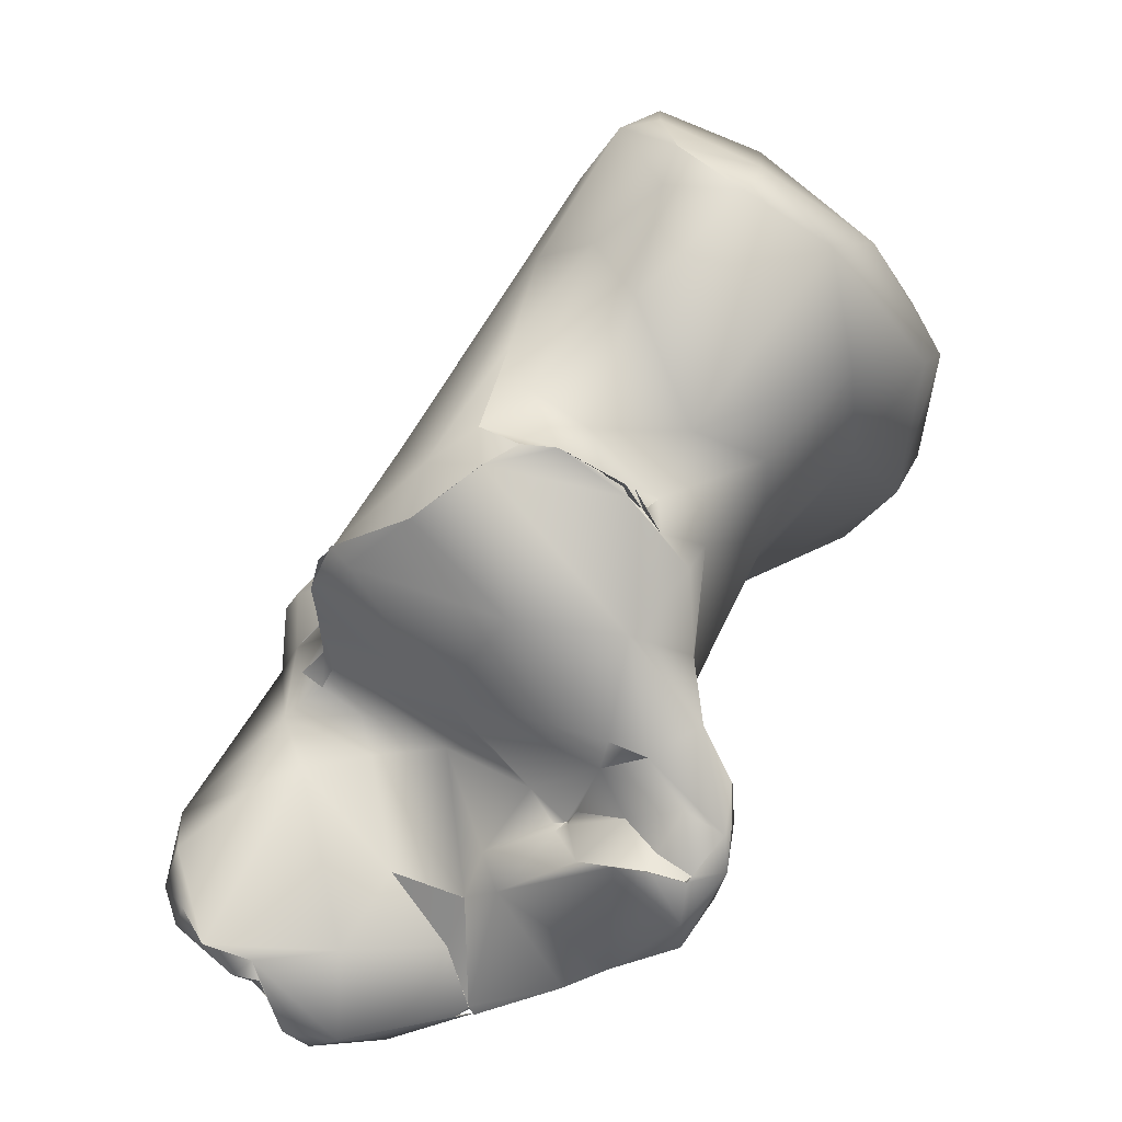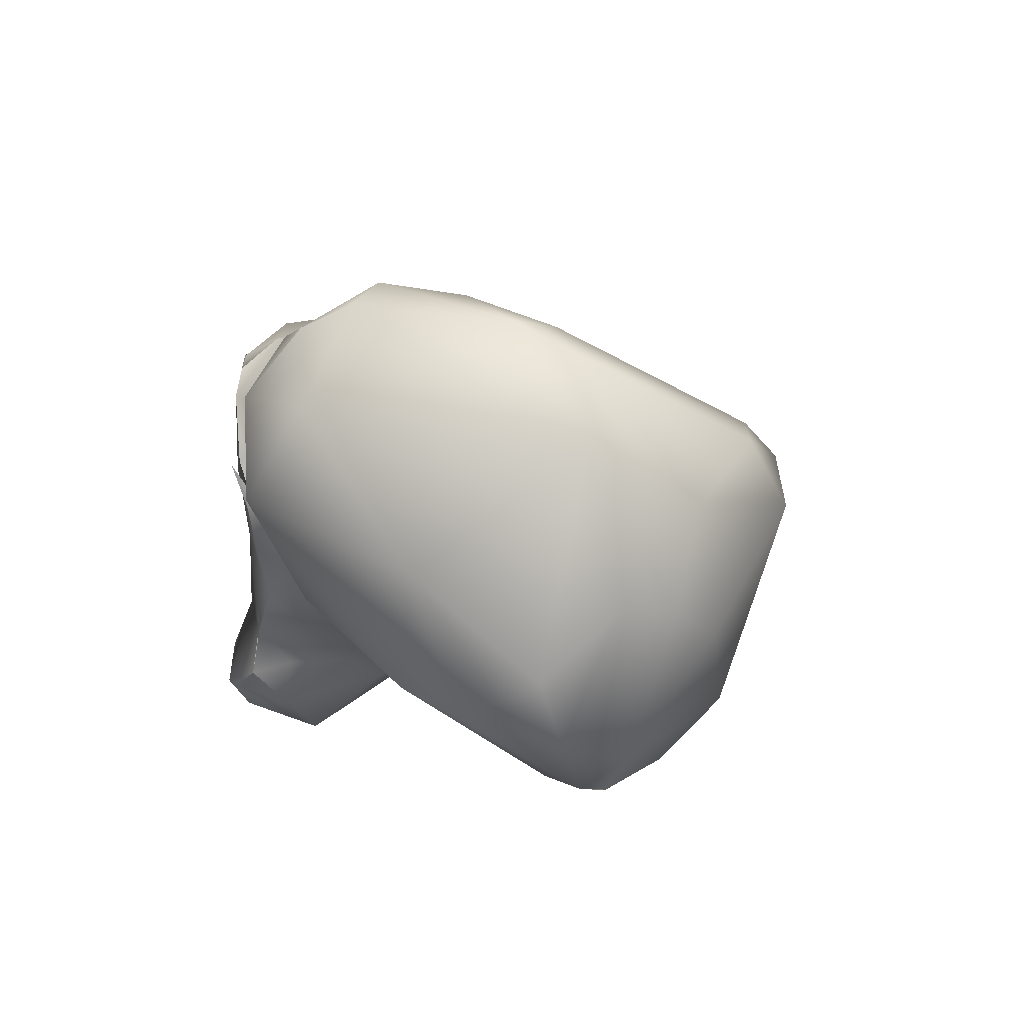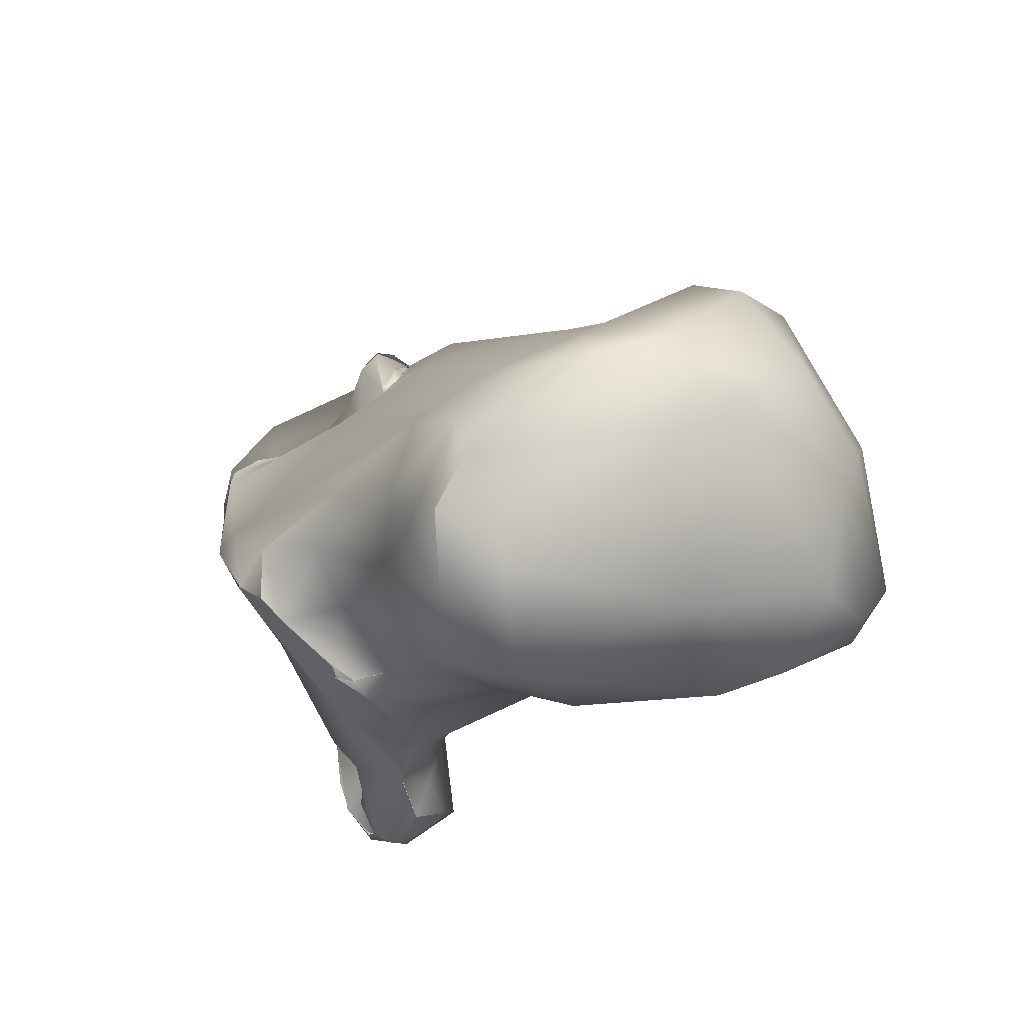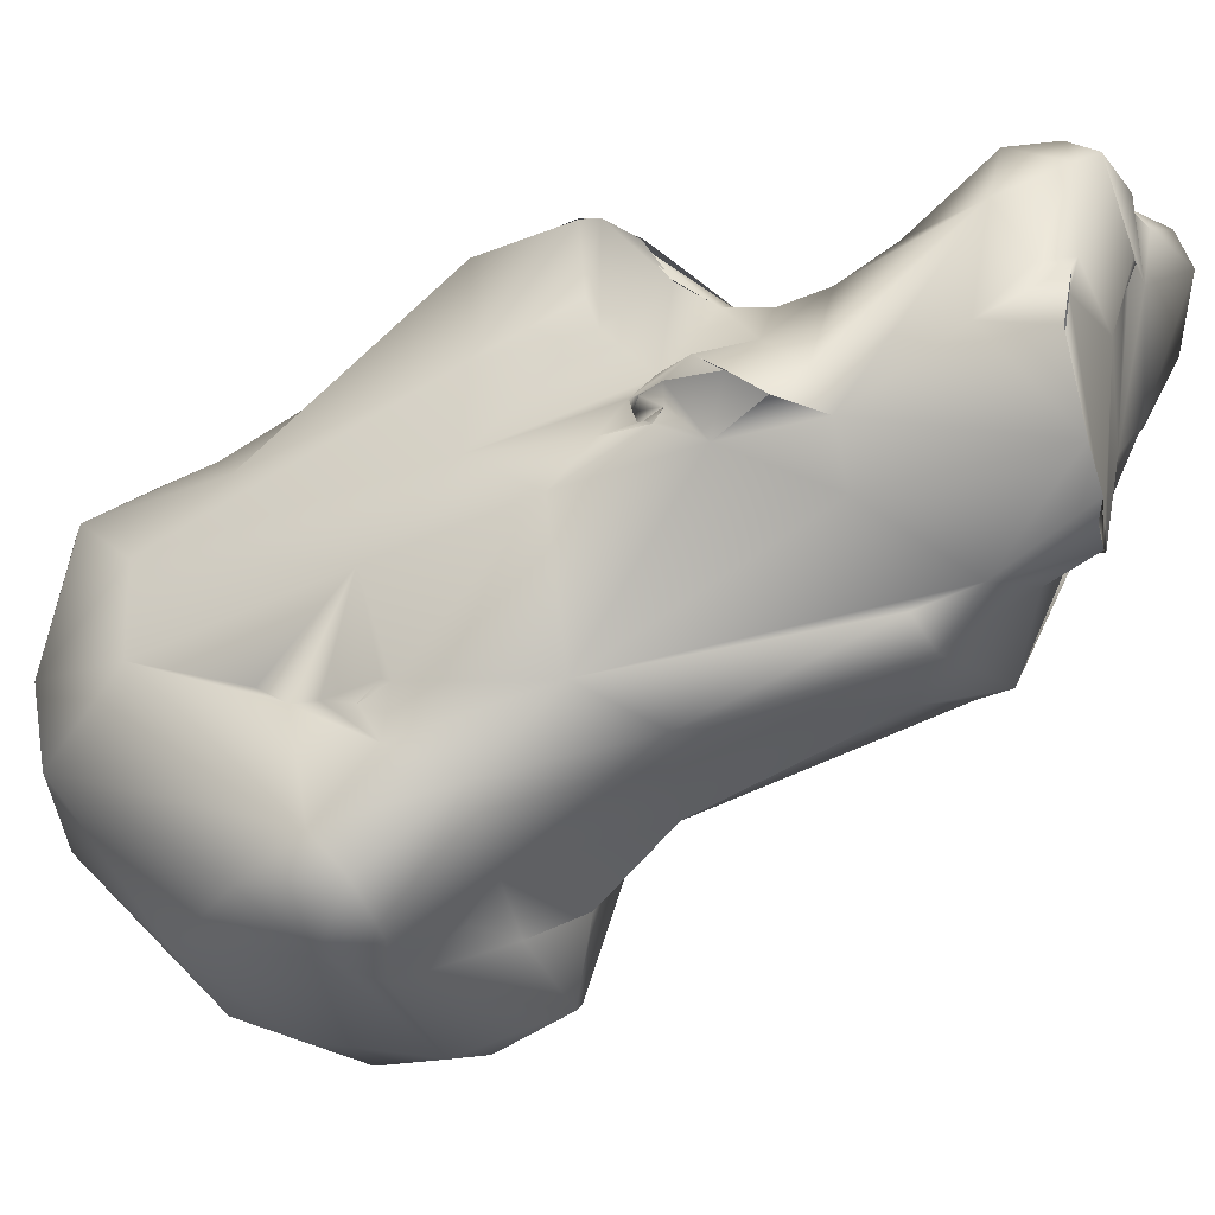
<metadata>
{"format":"obj","ext":"obj","renderer":"f3d","projection":"perspective","resolution":1024,"background":"white","views":[{"elev":6.4,"azim":15.7,"up":"+Y"},{"elev":54.9,"azim":116.4,"up":"+Y"},{"elev":63.4,"azim":65.6,"up":"+Y"},{"elev":-29.3,"azim":-96.8,"up":"+Z"}]}
</metadata>
<code>
o grp1
v -77.34 -43.58 -64.97
v -73.77 -46.06 -67.29
v -72.26 -42.14 -67.85
v -77.44 -41.07 -62.11
v -79.27 -50.21 -59.42
v -73.12 -37.07 -64.02
v -65.73 -25.02 -53.68
v -71.03 -29.65 -48.51
v -82.61 -55.54 -54.22
v -78.76 -45.1 -57.05
v -79.87 -45.57 -53.6
v -73.09 -52.47 -62.33
v -68.34 -46.49 -67.66
v -78.47 -43.67 -54.41
v -77.5 -41.53 -53.84
v -78.47 -43.67 -54.41
v -79.08 -45 -53.01
v -80.19 -43.21 -46.12
v -76.08 -39.71 -53.48
v -75.94 -39.79 -53.49
v -75.49 -37.68 -52.17
v -63.31 -33.39 -63.91
v -95.11 -65.6 -41.98
v -94.72 -68.03 -39.46
v -95.15 -65.57 -42.04
v -94.61 -63.1 -40.21
v -90.99 -62.78 -42.83
v -94.89 -65.84 -41.8
v -94.55 -63.11 -40.22
v -91.34 -60.01 -39.08
v -90.76 -60.19 -40.48
v -92.71 -61.52 -38.03
v -94.55 -63.11 -40.22
v -80.52 -61.76 -56.19
v -87.48 -53.66 -44.71
v -88.4 -56.52 -41.29
v -83.7 -49.01 -40.16
v -70.3 -63.78 -56.99
v -68.75 -51.02 -63.81
v -58.73 -41.75 -67.74
v -56.45 -37.21 -65.41
v -59.73 -26.84 -56.25
v -65.96 -24.02 -47.6
v -70.63 -29.44 -41.16
v -66.23 -25.95 -36.22
v -95.56 -84.29 -47.71
v -97.6 -83.09 -45.36
v -100.6 -81.35 -39.81
v -89.06 -78.95 -49.84
v -91.49 -70.62 -46.11
v -98.06 -76.77 -38.06
v -85.64 -76.68 -52.85
v -87.85 -74.62 -51.44
v -94.13 -69.36 -42.52
v -99.48 -77.9 -30.44
v -92.18 -65.61 -36.31
v -90.16 -59.56 -41.3
v -89.54 -59.15 -40.72
v -90.83 -60.17 -40.49
v -88.01 -58.46 -38.29
v -86.9 -60.34 -35.65
v -89.36 -58.33 -41.31
v -89.53 -59.15 -40.73
v -88.75 -58.96 -40.67
v -88.52 -58.64 -39.52
v -88.89 -58.94 -38.62
v -88.89 -58.94 -38.62
v -86.76 -60.43 -35.75
v -66.21 -54.67 -63.57
v -81.92 -49.41 -32.3
v -59.07 -50.8 -68.64
v -72.29 -35.39 -35.54
v -53.24 -35.26 -62.07
v -63.04 -25.48 -35.6
v -94.17 -84.67 -48.76
v -91.26 -85.48 -48.79
v -97.49 -83.11 -45.26
v -101.1 -81.67 -37.94
v -100.2 -81.5 -40.11
v -95.23 -85.78 -36.61
v -98.9 -83.04 -33.73
v -100.3 -82.2 -35.45
v -98.96 -80.48 -34.31
v -94.07 -84.31 -48.58
v -91.32 -85.36 -48.63
v -86.49 -82.87 -48.53
v -81.43 -76.15 -54.11
v -91.39 -70.27 -31.63
v -90.32 -66.92 -32.7
v -88.16 -63.95 -31.42
v -87.13 -61.34 -29.07
v -84.29 -57.17 -30.94
v -84.49 -56.28 -28.79
v -63.86 -59.18 -60.39
v -61.1 -58.45 -65.89
v -48.77 -46.66 -65.32
v -47.61 -38.97 -58.69
v -49.13 -34.26 -47.59
v -55.48 -28.95 -35.54
v -61.64 -30.33 -30.5
v -87.31 -87.94 -39.59
v -97.74 -85.39 -25.19
v -99.7 -83.09 -27.62
v -97.55 -79.38 -25.25
v -87.93 -85.32 -46.86
v -91.56 -74.44 -28.07
v -79.89 -82.65 -51.72
v -89.06 -73.77 -29.27
v -84.74 -73.03 -32.62
v -85.89 -70.1 -33.38
v -88.56 -67.94 -32.32
v -87.04 -65.86 -31.32
v -88.13 -65.1 -31.63
v -88.54 -67.93 -32.28
v -90.32 -66.92 -32.7
v -86.17 -59.51 -25.95
v -87.25 -61.76 -28.03
v -76.78 -66.71 -25.34
v -87.32 -61.09 -29
v -86.88 -59.49 -25.87
v -63.86 -59.18 -60.39
v -66.81 -65.63 -53.49
v -70.3 -63.78 -56.99
v -85.3 -57.13 -23.37
v -83.77 -55.92 -22.48
v -86.83 -59.46 -25.91
v -82.25 -57.2 -21.28
v -84.07 -56.01 -22.57
v -56.69 -59.38 -63.6
v -53.84 -53.88 -66.18
v -63.86 -59.18 -60.39
v -76.18 -49.72 -20.56
v -49.4 -53.77 -63.53
v -72.45 -41.64 -28.81
v -69.94 -44.77 -25.58
v -66.91 -34.42 -31.35
v -63.18 -38.21 -28.71
v -61 -27.52 -32.46
v -61 -27.52 -32.46
v -93.73 -88.05 -29.57
v -92.36 -87.65 -31.52
v -93.29 -87.74 -28.21
v -96.51 -83.48 -23.59
v -94.35 -85.96 -22.91
v -82.48 -88.7 -39.86
v -94.4 -85.85 -22.42
v -80.85 -87.07 -41.46
v -76.98 -80.83 -51.16
v -80.71 -86.44 -43.62
v -77 -83.62 -42.77
v -76.84 -53.5 -19.11
v -61.44 -61.97 -55.3
v -53.32 -58.25 -61.1
v -72.67 -47.22 -21.91
v -49.41 -53.72 -63.51
v -72.67 -47.22 -21.91
v -47.5 -51.49 -62.27
v -46.11 -43.64 -61.28
v -65.63 -47.48 -25.74
v -44.68 -42.91 -53.63
v -49.91 -34.73 -33.46
v -55.67 -30.78 -30.47
v -92.01 -88.25 -29.22
v -89.83 -89.81 -28.89
v -93.28 -88.11 -29.51
v -93 -88.29 -29.71
v -93.17 -88.38 -29.77
v -93.33 -88.25 -29.31
v -93.77 -88.1 -29.58
v -93.17 -88.35 -29.78
v -92.01 -88.24 -29.22
v -92.01 -88.24 -29.22
v -92.86 -88.59 -24.31
v -83.23 -91.1 -34.26
v -90.71 -86.99 -22.98
v -66.65 -71.61 -42.57
v -78.47 -72.08 -31.96
v -74.5 -71.1 -29.18
v -70.42 -60.68 -21.29
v -61.39 -63.37 -40.93
v -55.91 -56.59 -40.29
v -76.86 -53.51 -19.15
v -71.64 -49.67 -19.28
v -71.56 -49.65 -19.15
v -48.71 -54.29 -58.77
v -50.51 -50.74 -48.7
v -66.68 -48.54 -21.22
v -69.25 -48.25 -20.35
v -45.2 -43.34 -48.47
v -59.13 -47.72 -29.54
v -82.39 -94.01 -28.85
v -87.3 -93.95 -25.54
v -90.23 -90.36 -24.88
v -88.66 -92.36 -23.63
v -92.86 -88.59 -24.31
v -91.43 -89.06 -24.72
v -90.15 -90.3 -24.88
v -90.2 -88.5 -23.11
v -90.2 -88.5 -23.11
v -80.76 -87.86 -36.5
v -90.2 -88.5 -23.11
v -84.45 -86.23 -24.74
v -81.65 -80.93 -28.32
v -77.75 -86.62 -29.55
v -71.64 -83.04 -37.37
v -75.95 -82.52 -28.36
v -63.27 -67.56 -40.24
v -63.11 -68.49 -38.89
v -64.52 -50.47 -24.85
v -60.98 -52.38 -27.29
v -62.55 -51.18 -23.71
v -69.25 -48.25 -20.35
v -62.29 -52.08 -23.58
v -49.1 -43.73 -38.17
v -84.9 -93.21 -25.22
v -78.17 -92.62 -31.6
v -67.9 -86.5 -33.5
v -75.94 -82.54 -28.38
v -81.65 -80.93 -28.32
v -77.75 -86.62 -29.55
v -65.64 -82.96 -33.63
v -74.33 -78.85 -27.73
v -70.86 -74.01 -28.4
v -69.07 -76.34 -27.9
v -64.55 -71.46 -24.37
v -62.5 -67.46 -39.92
v -62.52 -67.46 -39.91
v -61.32 -67.06 -36.96
v -63.52 -69.17 -22.71
v -59.16 -66.45 -29.66
v -62.31 -61.77 -23.7
v -58.71 -57.34 -26.95
v -58.2 -55.94 -29.79
v -54.87 -50.08 -34.93
v -60.45 -54.7 -25.42
v -61.58 -53.06 -24.85
v -61.55 -53.06 -24.84
v -61.9 -51.2 -23.3
v -62.69 -51.32 -23.59
v -75.74 -91.22 -30.65
v -75.91 -92 -30.95
v -76.34 -91.44 -30.39
v -76.11 -91.55 -30.94
v -77.38 -92.21 -30.04
v -76.05 -92.13 -30.76
v -76.38 -91.41 -30.5
v -68.63 -88.99 -30.89
v -72.56 -81.16 -25.42
v -62.53 -76.63 -32.18
v -68.77 -76.91 -27.6
v -68.04 -76.29 -27.96
v -67.95 -76.22 -28.13
v -67.95 -76.22 -28.13
v -67.77 -76.37 -27.43
v -67.95 -76.22 -28.13
v -66.91 -75.19 -26.68
v -66.91 -75.19 -26.68
v -58.54 -63.59 -27.66
v -68.68 -89.07 -29.32
v -68.68 -89.07 -29.32
v -66.02 -78.05 -23.41
v -63.05 -78.03 -22.44
v -62.8 -75.08 -24.85
v -62.8 -75.08 -24.85
v -60.53 -78.11 -22.11
v -58.05 -72.78 -29.19
v -57.68 -68.42 -26.65
v -58.15 -73.9 -23.25
v -60.89 -70.36 -23.78
v -60.98 -70.43 -23.89
v -57.57 -68.38 -26.62
v -57.72 -82.11 -31.15
v -64.84 -87.02 -28.03
v -58.92 -84.36 -25.67
v -55.92 -75.86 -29.62
v -58.36 -82.05 -23.27
v -60.27 -78.23 -22.22
v -60.13 -77.08 -23.31
v -60.13 -77.08 -23.31
v -55.49 -72.48 -26.83
v -55.49 -72.48 -26.83
v -55.41 -75.69 -24.06
v -55.14 -75.43 -24.94
v -55.58 -78.7 -25.71
v -57.87 -78.95 -22.97
v -55.14 -75.43 -24.94
v -58.07 -78.92 -23.08
v -57.62 -78.58 -23.41
v -57.62 -78.58 -23.41
v -57.62 -78.58 -23.41
v -55.49 -72.48 -26.83
f 3 2 1
f 1 2 5
f 1 4 6
f 3 1 6
f 6 4 7
f 5 9 10
f 10 9 11
f 12 2 13
f 2 12 5
f 1 5 4
f 10 4 5
f 10 11 14
f 16 11 17
f 17 18 15
f 13 2 3
f 4 10 19
f 10 14 15
f 15 19 10
f 15 20 19
f 18 20 15
f 20 18 21
f 6 22 3
f 19 8 4
f 8 19 21
f 4 8 7
f 54 24 25
f 25 24 26
f 23 27 54
f 29 27 28
f 29 30 27
f 27 30 31
f 32 30 33
f 53 9 34
f 35 11 9
f 36 37 35
f 5 34 9
f 34 5 12
f 12 38 34
f 35 18 11
f 37 18 35
f 39 12 13
f 17 15 14
f 11 18 17
f 18 8 21
f 40 3 22
f 41 40 22
f 22 6 7
f 22 7 42
f 42 41 22
f 8 43 7
f 8 44 43
f 49 46 47
f 50 49 47
f 47 48 51
f 50 47 54
f 54 47 51
f 49 9 53
f 50 9 49
f 27 50 54
f 54 55 24
f 24 56 26
f 9 27 35
f 27 9 50
f 26 56 32
f 27 31 57
f 58 57 59
f 31 58 59
f 30 32 60
f 61 32 56
f 27 57 35
f 35 57 36
f 62 63 36
f 63 64 36
f 58 63 57
f 63 62 57
f 64 60 36
f 64 58 31
f 37 36 60
f 31 65 64
f 31 30 66
f 30 60 67
f 66 65 31
f 65 67 60
f 60 64 65
f 37 60 68
f 61 60 32
f 39 69 12
f 13 3 71
f 70 44 37
f 3 40 71
f 18 37 44
f 18 44 8
f 73 41 42
f 42 7 43
f 44 45 43
f 43 74 42
f 43 45 74
f 75 78 77
f 77 78 79
f 78 80 81
f 78 81 82
f 46 85 84
f 49 85 46
f 86 85 49
f 51 48 82
f 82 83 51
f 51 83 55
f 55 83 103
f 82 81 83
f 51 55 54
f 49 53 52
f 34 52 53
f 87 52 34
f 24 88 56
f 88 89 56
f 89 90 56
f 92 70 37
f 38 12 94
f 92 93 70
f 39 13 69
f 13 95 69
f 71 95 13
f 40 96 71
f 44 72 45
f 42 97 73
f 97 42 98
f 99 42 74
f 101 80 76
f 80 75 76
f 78 75 80
f 102 81 80
f 81 102 103
f 55 103 104
f 105 85 86
f 81 103 83
f 86 49 52
f 107 86 52
f 87 107 52
f 24 55 88
f 55 106 88
f 106 55 104
f 108 109 88
f 110 88 109
f 88 106 108
f 112 111 110
f 113 90 89
f 88 111 89
f 114 113 115
f 113 114 112
f 110 111 88
f 87 34 38
f 56 90 68
f 113 116 90
f 112 117 113
f 68 90 91
f 118 117 112
f 90 116 119
f 117 118 120
f 121 122 123
f 37 68 92
f 92 68 91
f 92 91 124
f 124 93 92
f 125 93 124
f 91 126 124
f 120 127 128
f 125 70 93
f 129 95 130
f 94 12 69
f 69 95 131
f 129 131 95
f 125 132 70
f 130 133 129
f 71 130 95
f 72 44 70
f 72 70 132
f 132 134 72
f 130 71 96
f 96 40 41
f 136 72 134
f 41 73 96
f 72 136 45
f 100 45 136
f 137 100 136
f 99 74 138
f 45 139 74
f 139 45 100
f 80 140 102
f 140 80 141
f 140 142 102
f 103 102 143
f 104 103 143
f 143 102 144
f 145 76 105
f 145 105 86
f 145 101 76
f 143 146 104
f 86 107 147
f 104 146 106
f 148 107 87
f 107 148 149
f 148 87 123
f 123 122 148
f 127 120 118
f 127 151 128
f 131 129 152
f 121 152 122
f 132 154 134
f 133 130 155
f 135 134 156
f 155 130 96
f 155 96 157
f 157 96 158
f 135 137 136
f 135 136 134
f 159 137 135
f 158 96 73
f 97 158 73
f 160 158 97
f 97 98 160
f 42 99 98
f 98 99 161
f 138 162 99
f 80 101 141
f 163 141 101
f 101 164 163
f 165 142 140
f 166 140 141
f 167 168 169
f 141 171 166
f 170 172 165
f 172 142 165
f 163 164 142
f 142 164 102
f 102 173 144
f 86 147 145
f 174 101 145
f 144 173 175
f 148 150 149
f 146 108 106
f 148 176 150
f 110 177 112
f 177 110 109
f 112 178 118
f 177 178 112
f 118 179 127
f 148 122 180
f 176 148 180
f 152 181 122
f 180 122 181
f 132 182 183
f 182 132 125
f 153 152 129
f 153 129 133
f 152 153 185
f 186 152 185
f 152 186 181
f 183 154 132
f 133 185 153
f 187 135 156
f 188 187 156
f 159 135 187
f 157 185 133
f 157 160 185
f 158 160 157
f 185 160 189
f 159 190 137
f 190 162 137
f 161 162 190
f 189 160 98
f 162 100 137
f 161 189 98
f 99 162 161
f 100 162 139
f 174 164 101
f 174 192 164
f 164 192 193
f 192 194 193
f 195 102 164
f 195 164 196
f 193 196 164
f 197 198 196
f 196 198 195
f 193 194 199
f 174 145 200
f 201 175 173
f 149 150 147
f 200 145 147
f 202 108 146
f 202 146 175
f 150 200 147
f 203 108 202
f 204 203 202
f 205 150 176
f 206 177 109
f 206 109 203
f 203 109 108
f 207 208 176
f 180 207 176
f 179 151 127
f 159 210 190
f 209 159 187
f 211 209 187
f 154 183 212
f 183 184 212
f 184 187 212
f 184 213 187
f 185 189 186
f 181 186 214
f 189 214 186
f 214 189 161
f 161 190 214
f 191 192 174
f 215 192 191
f 192 215 194
f 215 202 175
f 194 215 175
f 201 194 175
f 174 200 216
f 216 200 205
f 200 150 205
f 218 219 220
f 205 176 221
f 222 177 206
f 208 221 176
f 222 223 177
f 222 224 223
f 223 178 177
f 223 118 178
f 227 208 207
f 226 228 208
f 207 228 226
f 207 180 228
f 228 180 230
f 231 179 229
f 230 180 181
f 213 184 231
f 151 179 184
f 179 231 184
f 232 213 231
f 230 181 233
f 234 233 181
f 190 210 234
f 210 235 234
f 233 234 235
f 232 233 235
f 209 210 159
f 209 236 210
f 235 210 237
f 235 213 232
f 237 238 235
f 187 213 239
f 211 236 209
f 234 181 214
f 234 214 190
f 191 174 216
f 215 191 241
f 215 242 202
f 191 216 241
f 243 242 244
f 244 242 215
f 216 205 240
f 205 247 240
f 204 202 242
f 205 217 247
f 218 220 246
f 217 205 221
f 248 222 206
f 246 248 206
f 222 248 250
f 250 224 222
f 221 208 228
f 228 249 221
f 224 251 223
f 225 223 251
f 224 250 252
f 253 250 254
f 255 254 256
f 251 257 225
f 223 225 118
f 118 225 229
f 228 230 249
f 179 118 229
f 230 233 258
f 258 232 231
f 232 258 233
f 240 247 259
f 245 260 246
f 248 246 260
f 261 248 262
f 254 263 256
f 264 225 257
f 250 248 261
f 250 261 254
f 261 263 254
f 263 261 265
f 249 275 221
f 249 230 266
f 275 249 266
f 230 267 266
f 268 269 225
f 269 229 270
f 270 229 225
f 230 258 267
f 269 271 231
f 269 231 229
f 231 271 258
f 247 217 272
f 247 273 259
f 273 247 274
f 260 273 248
f 272 217 221
f 262 248 273
f 275 272 221
f 273 276 262
f 276 277 262
f 268 225 264
f 265 278 263
f 279 268 264
f 267 280 266
f 280 275 266
f 281 282 283
f 282 281 271
f 268 282 269
f 269 282 271
f 247 272 274
f 274 276 273
f 284 272 275
f 274 284 276
f 285 276 284
f 285 277 276
f 286 284 275
f 274 272 284
f 282 284 283
f 287 288 278
f 287 278 265
f 284 289 285
f 282 289 284
f 282 268 290
f 290 268 279
f 275 291 286

</code>
